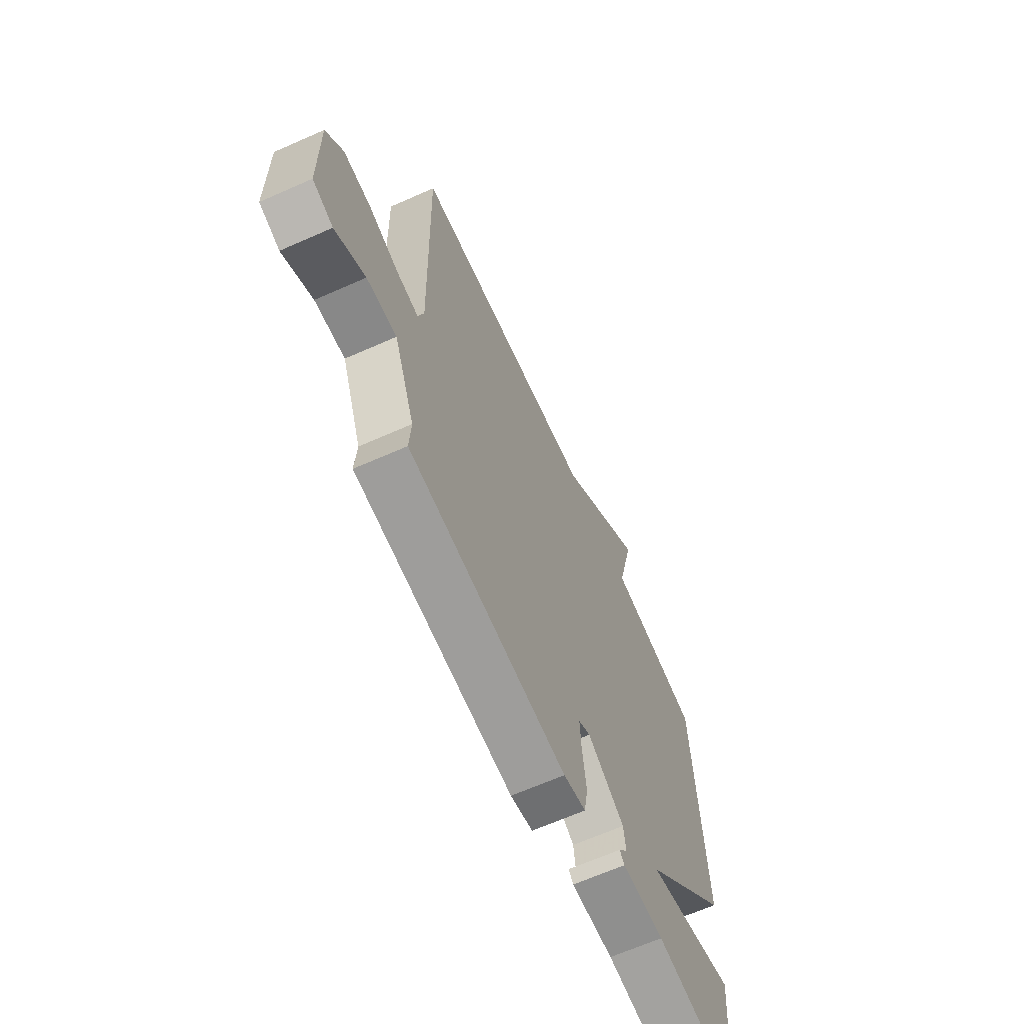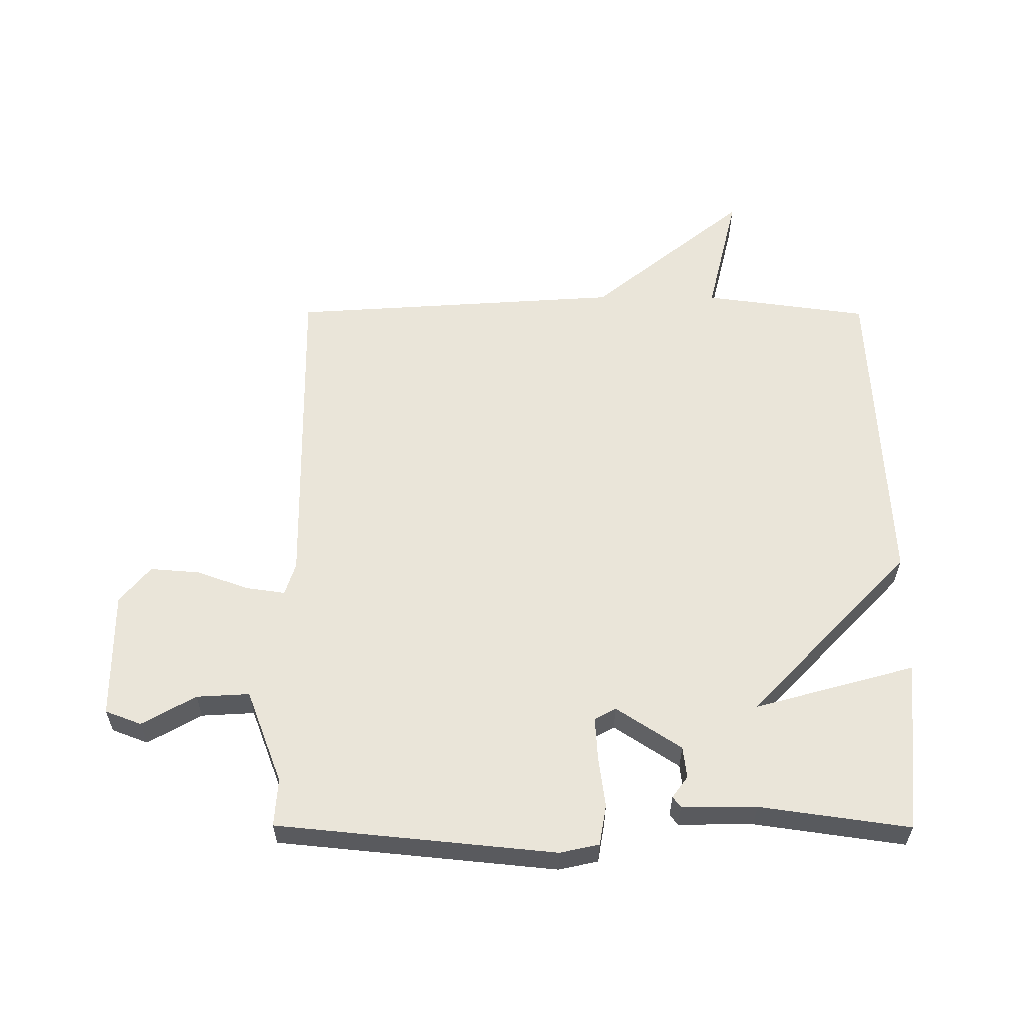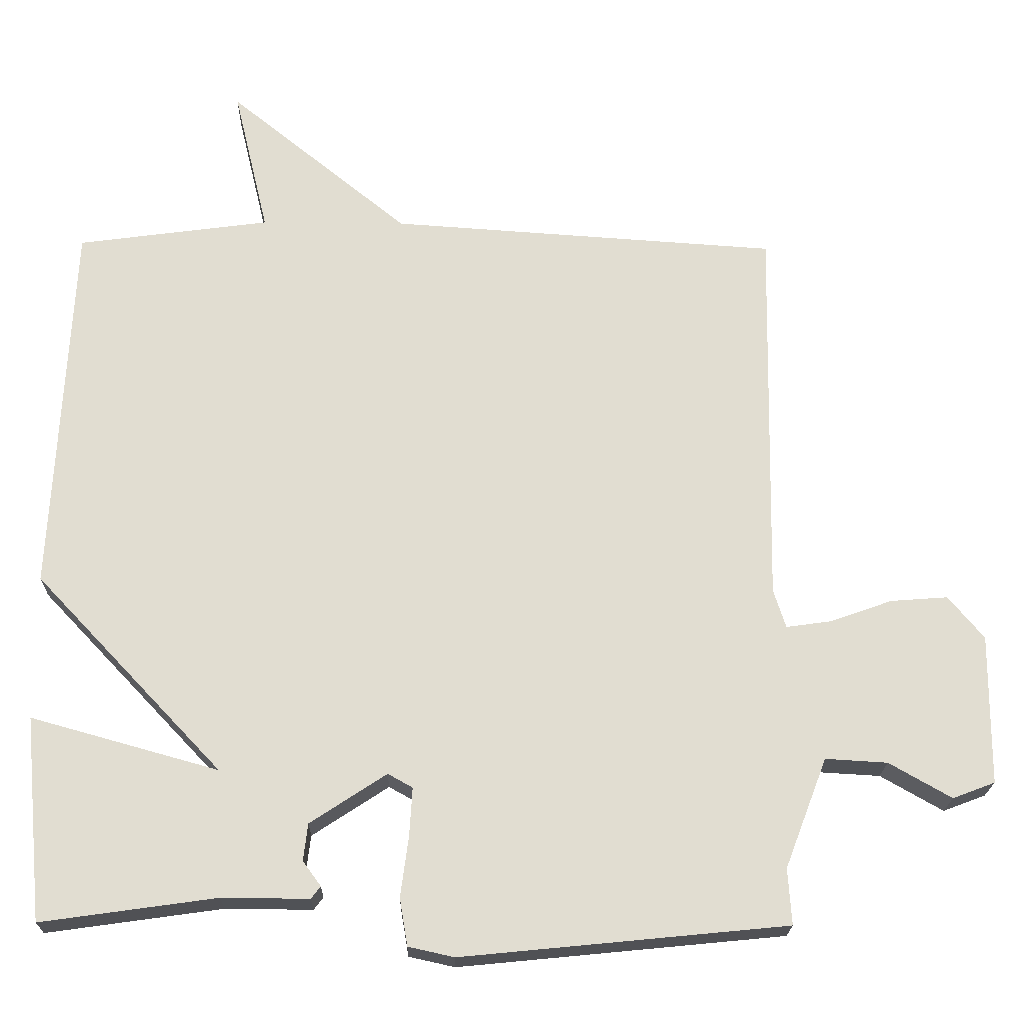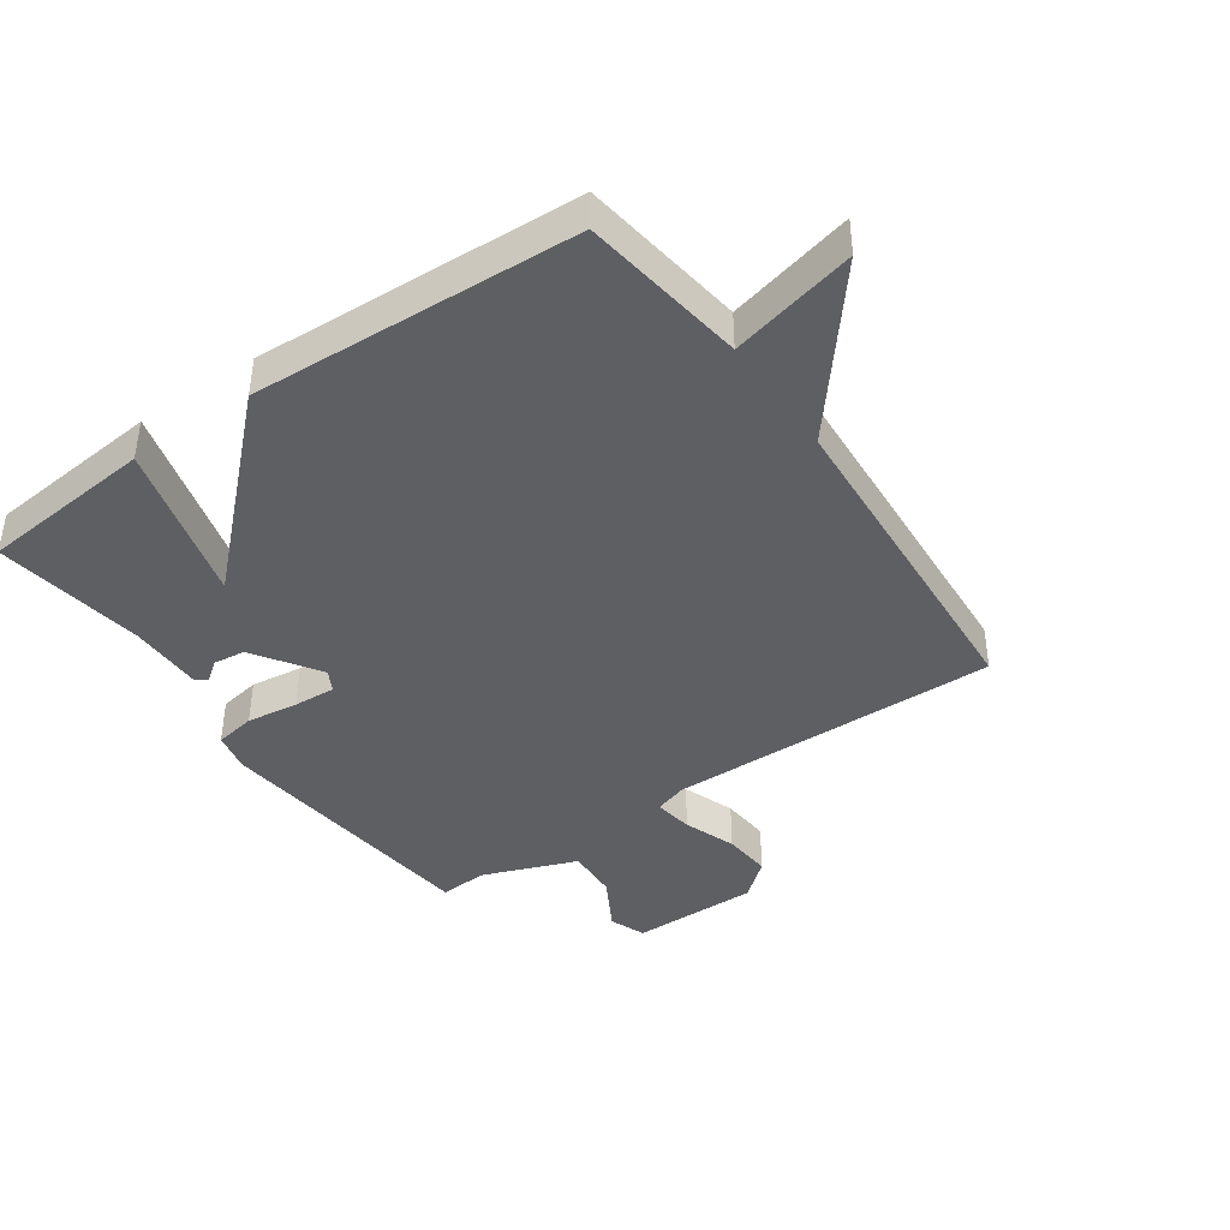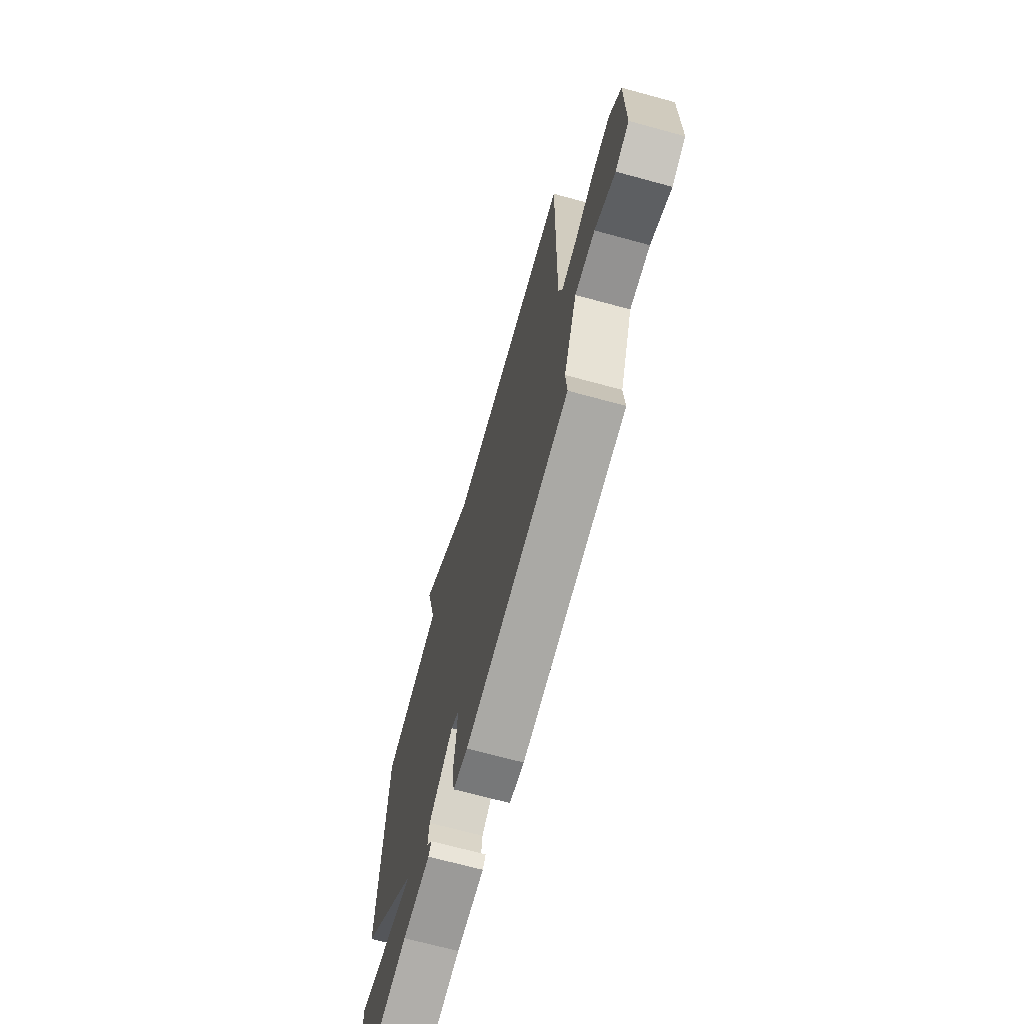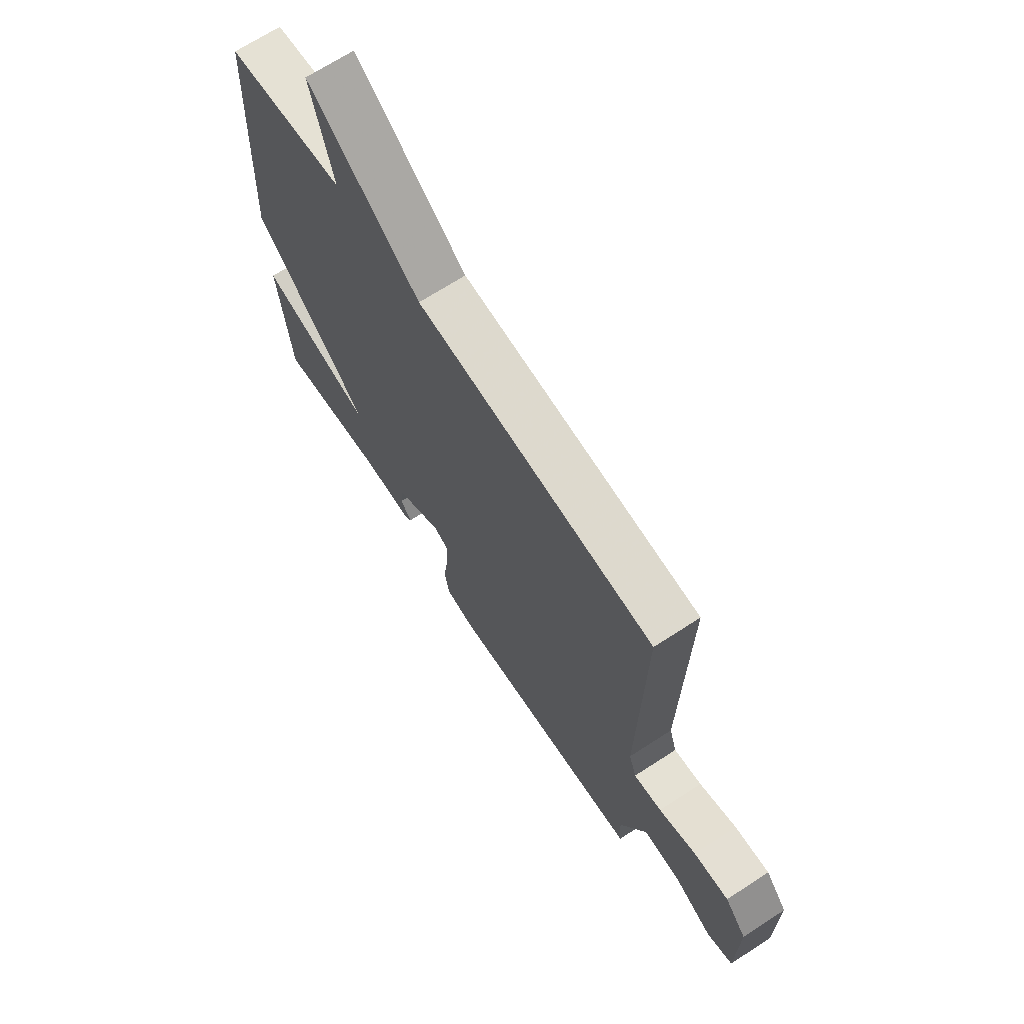
<metadata>
{"format":"obj","ext":"obj","renderer":"f3d","projection":"perspective","resolution":1024,"background":"white","views":[{"elev":-65.6,"azim":114.0,"up":"+Z"},{"elev":58.5,"azim":-179.8,"up":"+Y"},{"elev":-20.9,"azim":-1.1,"up":"+Z"},{"elev":-41.1,"azim":-55.0,"up":"+Y"},{"elev":-69.8,"azim":74.8,"up":"+Z"},{"elev":69.1,"azim":57.0,"up":"+Z"}]}
</metadata>
<code>
v -0.5 0.07 0.5
v -0.235 0.07 0.536
v -0.283 0.07 0.738
v -0.035 0.07 0.536
v 0.5 0.07 0.5
v 0.491 0.07 -0.031
v 0.508 0.07 -0.084
v 0.571 0.07 -0.075
v 0.655 0.07 -0.045
v 0.734 0.07 -0.039
v 0.783 0.07 -0.098
v 0.782 0.07 -0.304
v 0.724 0.07 -0.326
v 0.638 0.07 -0.277
v 0.553 0.07 -0.272
v 0.495 0.07 -0.423
v 0.5 0.07 -0.5
v 0.053 0.07 -0.544
v -0.01 0.07 -0.53
v -0.021 0.07 -0.465
v -0.01 0.07 -0.382
v -0.006 0.07 -0.315
v -0.04 0.07 -0.296
v -0.145 0.07 -0.365
v -0.151 0.07 -0.416
v -0.126 0.07 -0.45
v -0.139 0.07 -0.467
v -0.259 0.07 -0.466
v -0.5 0.07 -0.5
v -0.526 0.07 -0.22
v -0.268 0.07 -0.292
v -0.526 0.07 -0.02
v -0.5 0 0.5
v -0.235 0 0.536
v -0.283 0 0.738
v -0.035 0 0.536
v 0.5 0 0.5
v 0.491 0 -0.031
v 0.508 0 -0.084
v 0.571 0 -0.075
v 0.655 0 -0.045
v 0.734 0 -0.039
v 0.783 0 -0.098
v 0.782 0 -0.304
v 0.724 0 -0.326
v 0.638 0 -0.277
v 0.553 0 -0.272
v 0.495 0 -0.423
v 0.5 0 -0.5
v 0.053 0 -0.544
v -0.01 0 -0.53
v -0.021 0 -0.465
v -0.01 0 -0.382
v -0.006 0 -0.315
v -0.04 0 -0.296
v -0.145 0 -0.365
v -0.151 0 -0.416
v -0.126 0 -0.45
v -0.139 0 -0.467
v -0.259 0 -0.466
v -0.5 0 -0.5
v -0.526 0 -0.22
v -0.268 0 -0.292
v -0.526 0 -0.02
f 31 32 1 2
f 28 29 30 31
f 27 28 31
f 26 27 31
f 25 26 31
f 24 25 31 2
f 23 24 2
f 22 23 2
f 19 20 21
f 18 19 21
f 17 18 21
f 16 17 21
f 15 16 21 22
f 12 13 14
f 11 12 14
f 10 11 14
f 9 10 14
f 8 9 14
f 7 8 14 15
f 2 3 4
f 22 2 4
f 15 22 4
f 7 15 4
f 6 7 4
f 4 5 6
f 34 33 64 63
f 63 62 61 60
f 63 60 59
f 63 59 58
f 63 58 57
f 34 63 57 56
f 34 56 55
f 34 55 54
f 53 52 51
f 53 51 50
f 53 50 49
f 53 49 48
f 54 53 48 47
f 46 45 44
f 46 44 43
f 46 43 42
f 46 42 41
f 46 41 40
f 47 46 40 39
f 36 35 34
f 36 34 54
f 36 54 47
f 36 47 39
f 36 39 38
f 38 37 36
f 1 33 34 2
f 2 34 35 3
f 3 35 36 4
f 4 36 37 5
f 5 37 38 6
f 6 38 39 7
f 7 39 40 8
f 8 40 41 9
f 9 41 42 10
f 10 42 43 11
f 11 43 44 12
f 12 44 45 13
f 13 45 46 14
f 14 46 47 15
f 15 47 48 16
f 16 48 49 17
f 17 49 50 18
f 18 50 51 19
f 19 51 52 20
f 20 52 53 21
f 21 53 54 22
f 22 54 55 23
f 23 55 56 24
f 24 56 57 25
f 25 57 58 26
f 26 58 59 27
f 27 59 60 28
f 28 60 61 29
f 29 61 62 30
f 30 62 63 31
f 31 63 64 32
f 32 64 33 1

</code>
